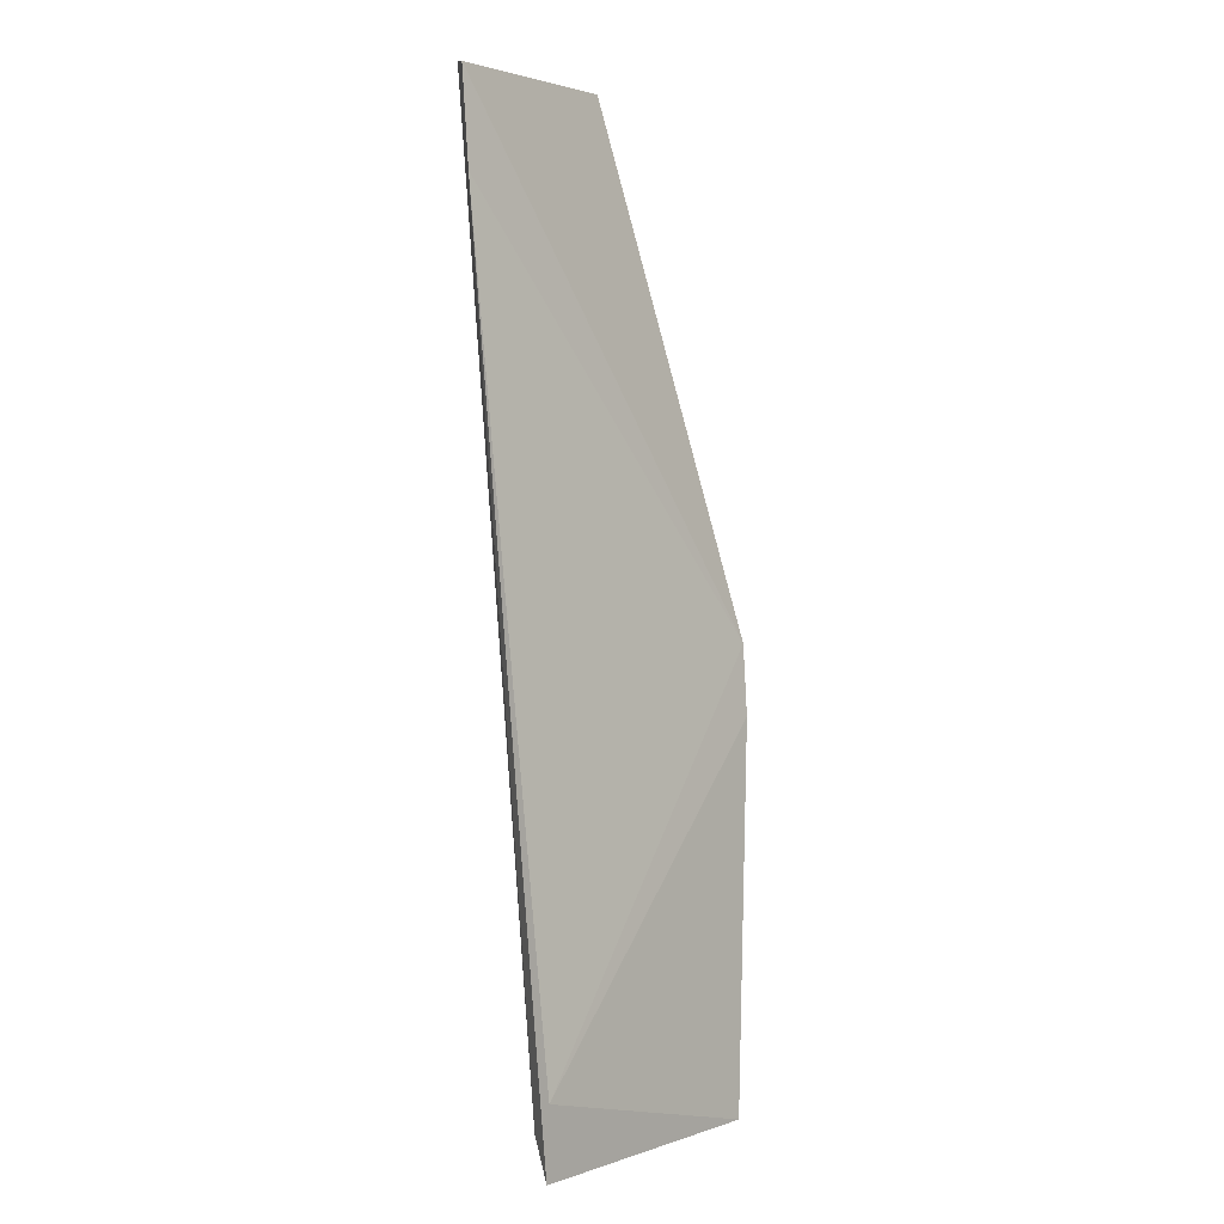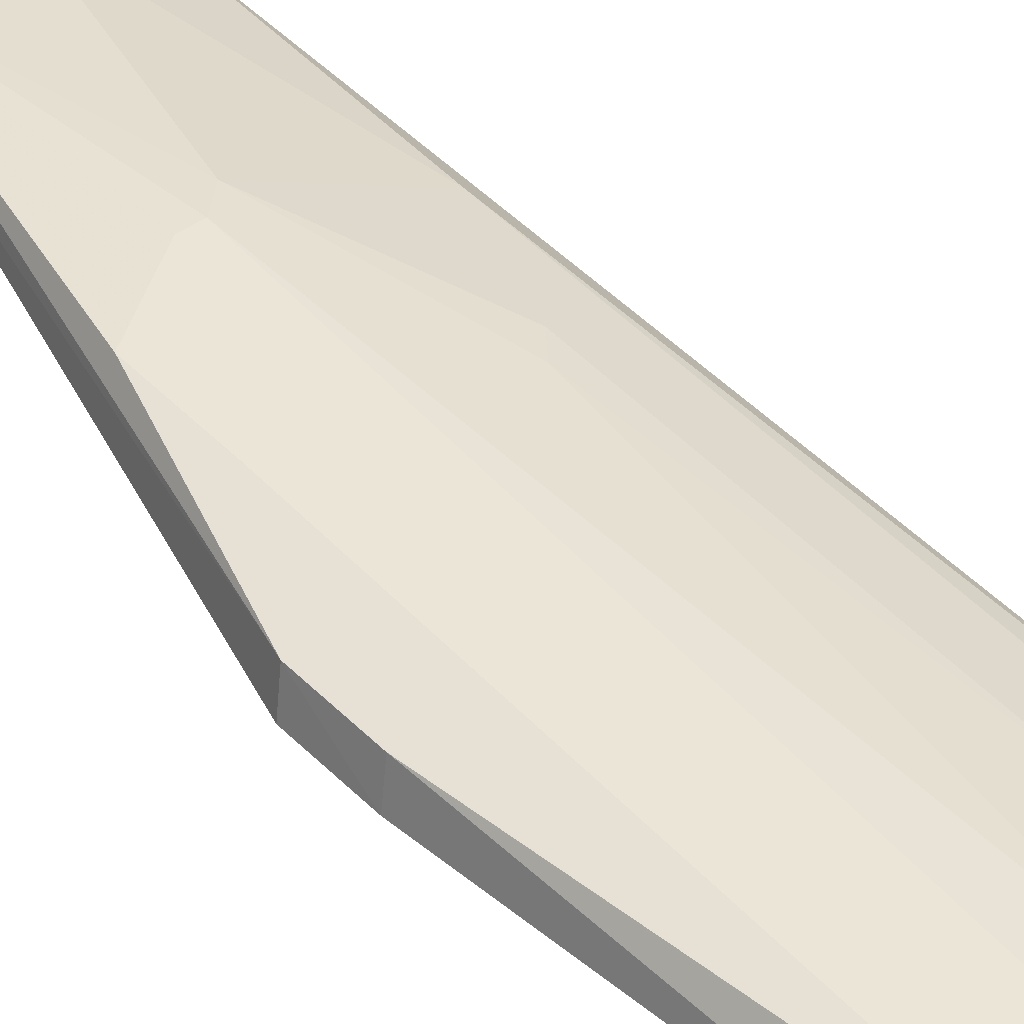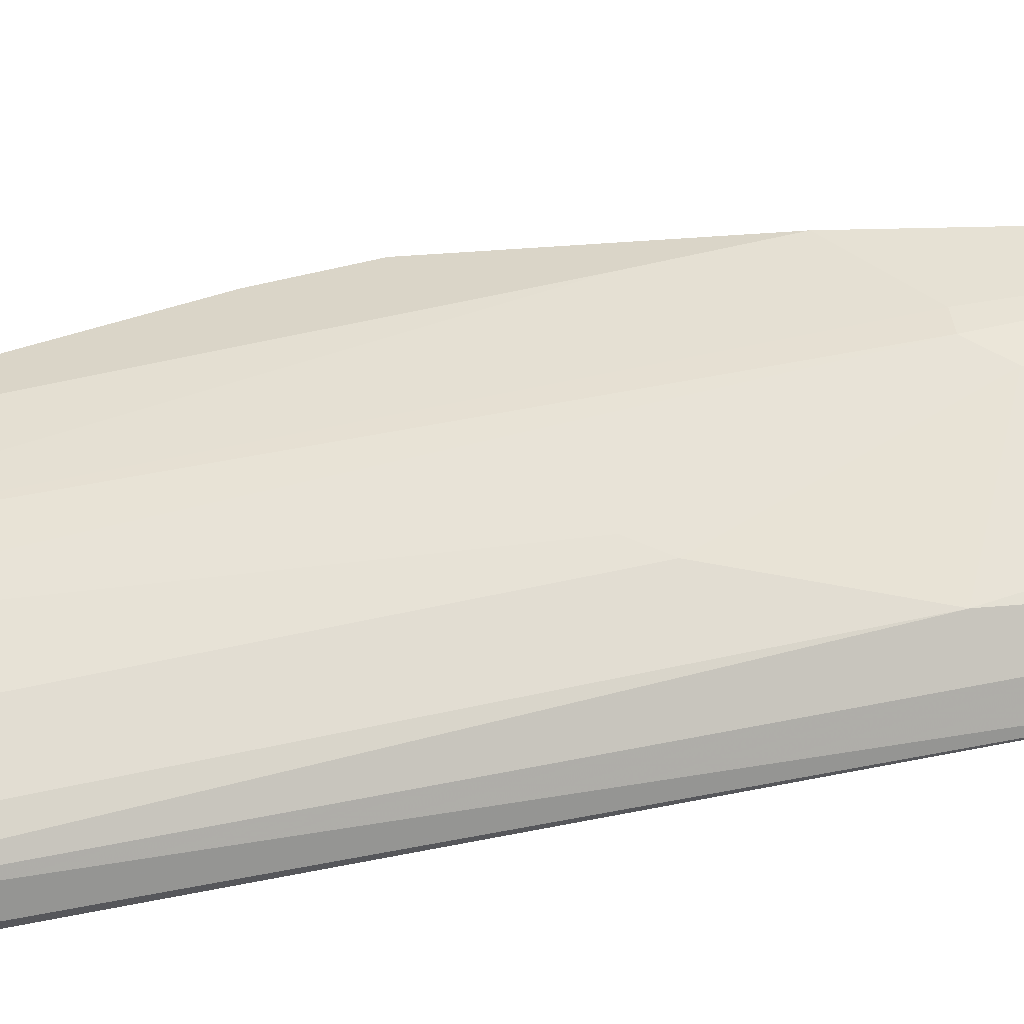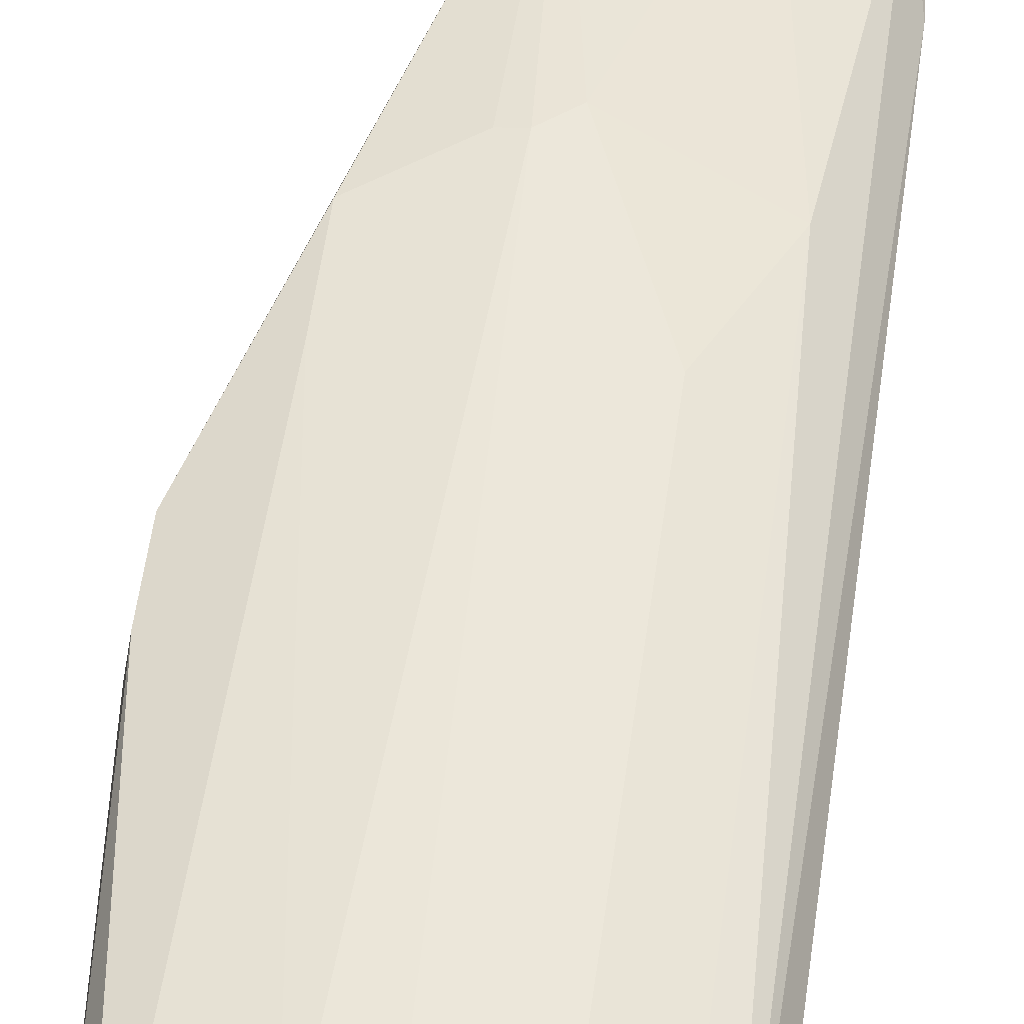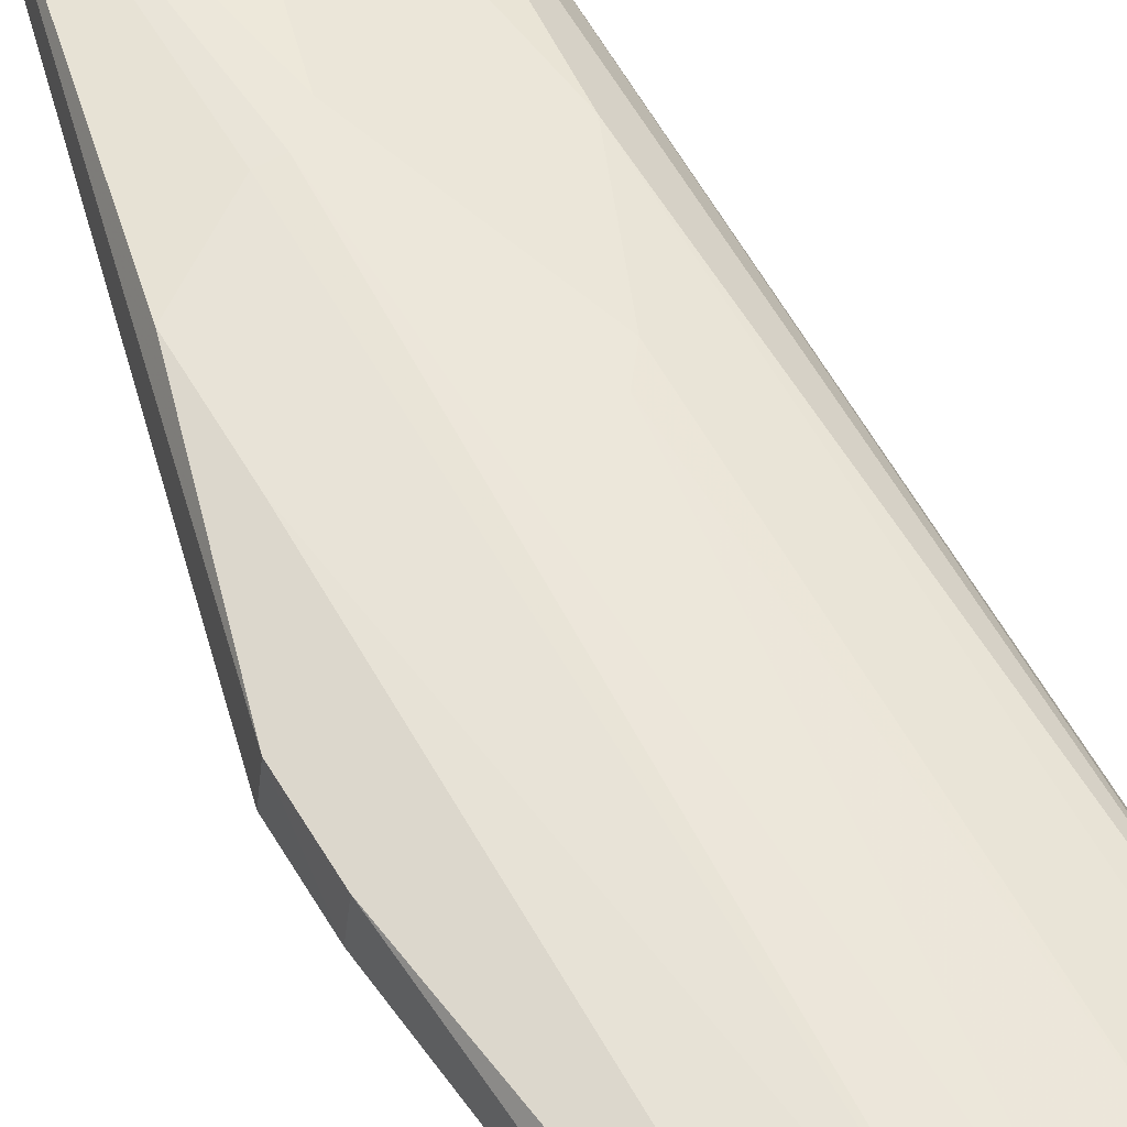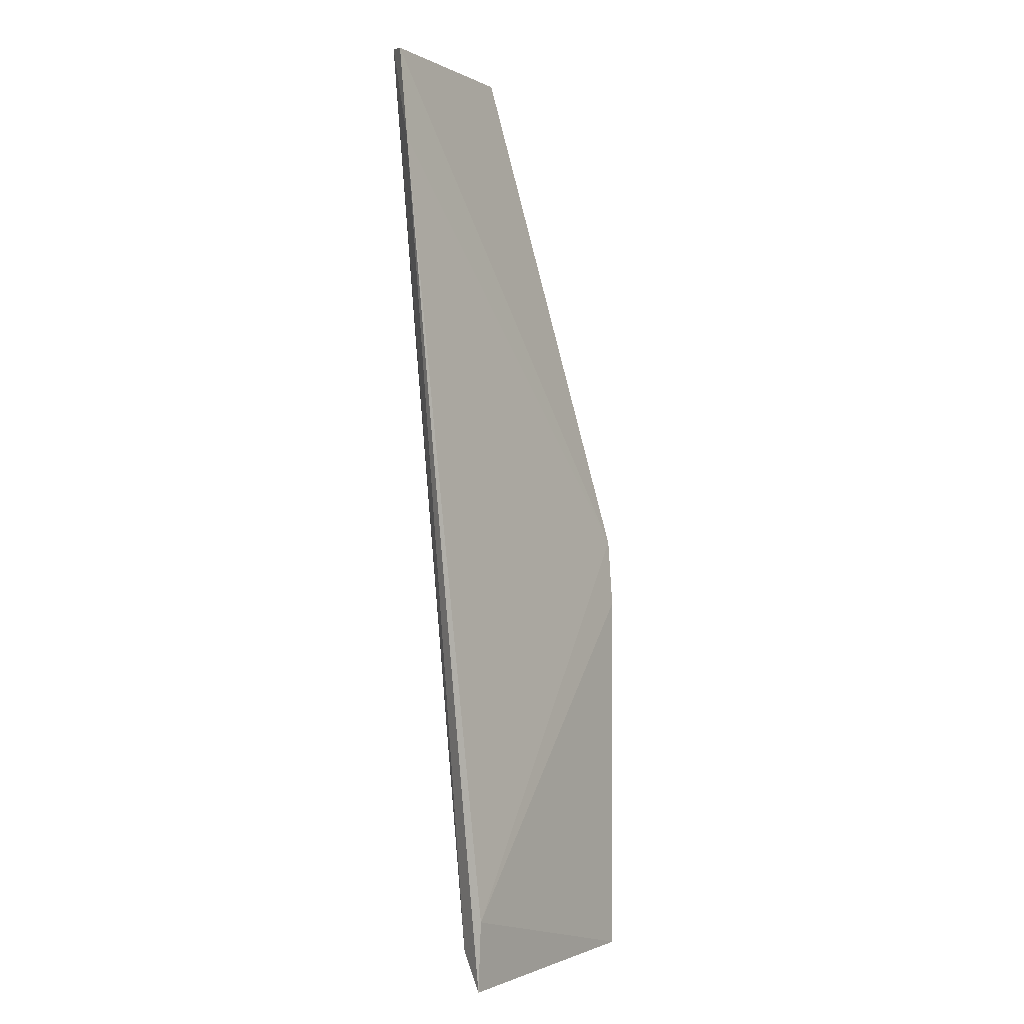
<metadata>
{"format":"obj","ext":"obj","renderer":"f3d","projection":"perspective","resolution":1024,"background":"white","views":[{"elev":3.4,"azim":-44.7,"up":"+Z"},{"elev":35.8,"azim":140.8,"up":"+Y"},{"elev":48.9,"azim":-99.0,"up":"+Y"},{"elev":41.0,"azim":-172.4,"up":"+Y"},{"elev":52.0,"azim":150.8,"up":"+Y"},{"elev":0.2,"azim":-52.6,"up":"+Z"}]}
</metadata>
<code>
v 0.0141 0.2865 0.3397
v 0.06252 0.2127 -0.2818
v -0.0005605 0.2886 0.161
v -0.05858 0.2913 0.3425
v -0.1147 0.2566 0.2789
v 0.01203 0.2958 0.3419
v 0.09059 0.2356 0.006903
v -0.1114 0.2656 0.3402
v -0.1021 0.2179 -0.2572
v -0.01573 0.2888 0.1761
v -0.1083 0.1993 -0.2349
v 0.08744 0.2556 0.008068
v -0.1044 0.2774 0.3423
v 0.0113 0.2429 -0.2329
v 0.08923 0.2312 -0.03806
v -0.1091 0.2007 -0.2805
v 0.05541 0.2797 0.13
v -0.08761 0.272 0.1461
v -0.01571 0.228 -0.2785
v 0.05523 0.2341 -0.2572
v -0.01565 0.2425 -0.2329
v 0.08598 0.2507 -0.03682
v 0.01121 0.2875 0.1611
v -0.08786 0.2122 -0.2783
v 0.05601 0.2216 -0.2794
v 0.05281 0.2413 -0.2024
v -0.05738 0.2722 0.07029
v -0.07317 0.2289 -0.2572
v 0.02637 0.2269 -0.2784
v 0.05409 0.273 0.07017
v -0.04589 0.2722 0.05506
v -0.05737 0.2419 -0.1873
v -0.08735 0.2257 -0.2478
f 8 1 6
f 8 7 1
f 8 5 7
f 10 6 3
f 10 4 6
f 11 7 5
f 12 6 1
f 12 1 7
f 13 8 6
f 13 6 4
f 13 9 5
f 13 5 8
f 15 11 2
f 15 7 11
f 15 12 7
f 16 2 11
f 16 11 5
f 16 5 9
f 17 6 12
f 18 9 13
f 18 13 4
f 18 4 10
f 19 2 16
f 20 19 14
f 21 10 3
f 21 3 14
f 21 14 19
f 22 15 2
f 22 12 15
f 22 2 20
f 23 3 6
f 23 6 17
f 23 14 3
f 24 19 16
f 24 16 9
f 25 20 2
f 26 20 14
f 26 22 20
f 26 12 22
f 27 18 10
f 28 21 19
f 28 24 9
f 28 19 24
f 29 25 2
f 29 2 19
f 29 19 20
f 29 20 25
f 30 26 14
f 30 17 12
f 30 12 26
f 30 23 17
f 30 14 23
f 31 27 10
f 31 10 21
f 32 21 28
f 32 31 21
f 32 27 31
f 33 28 9
f 33 9 18
f 33 32 28
f 33 18 27
f 33 27 32

</code>
